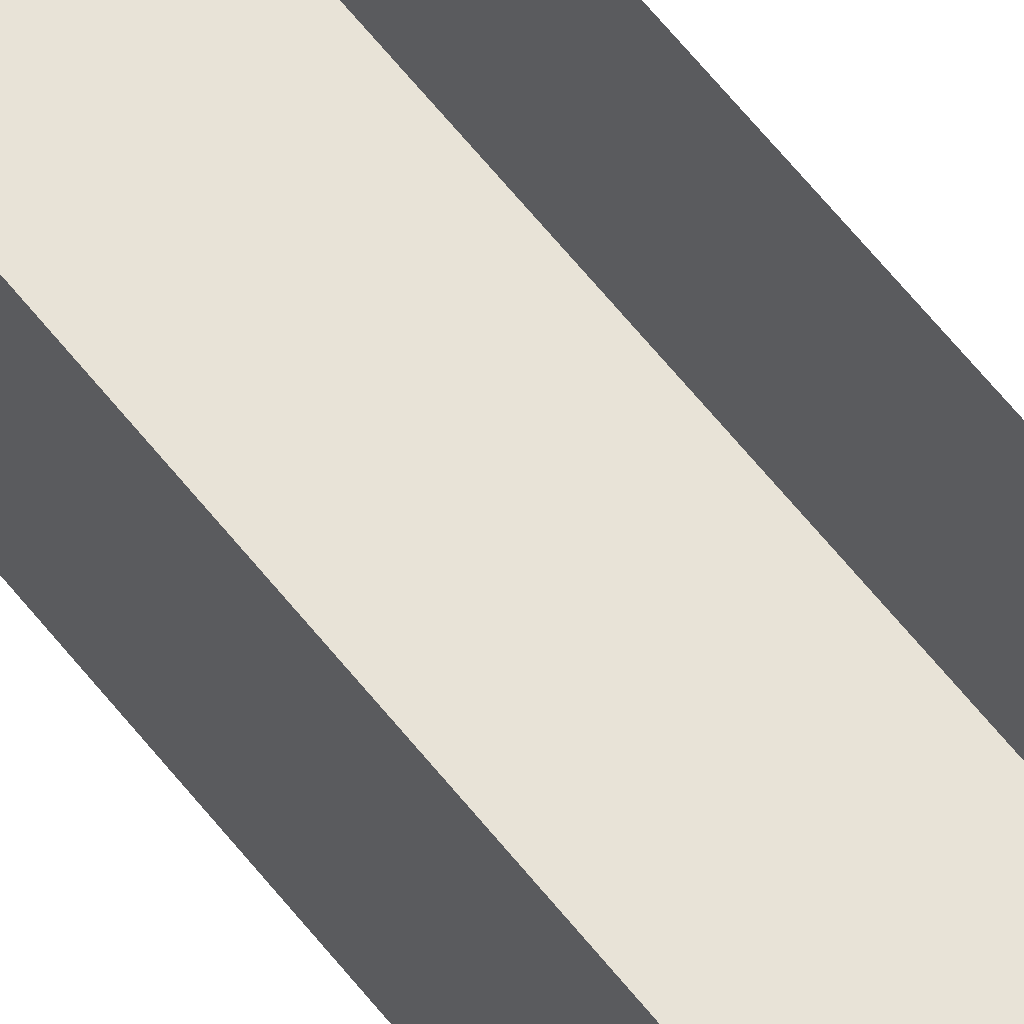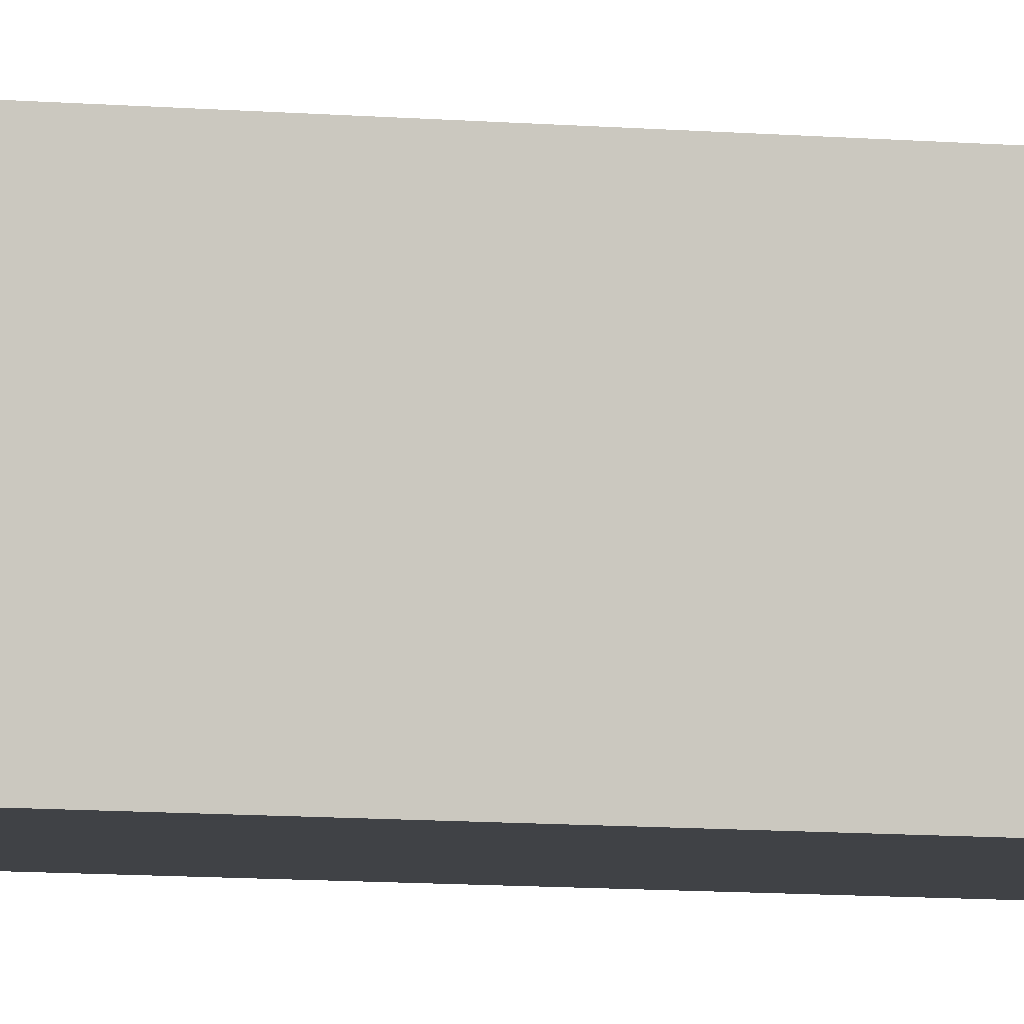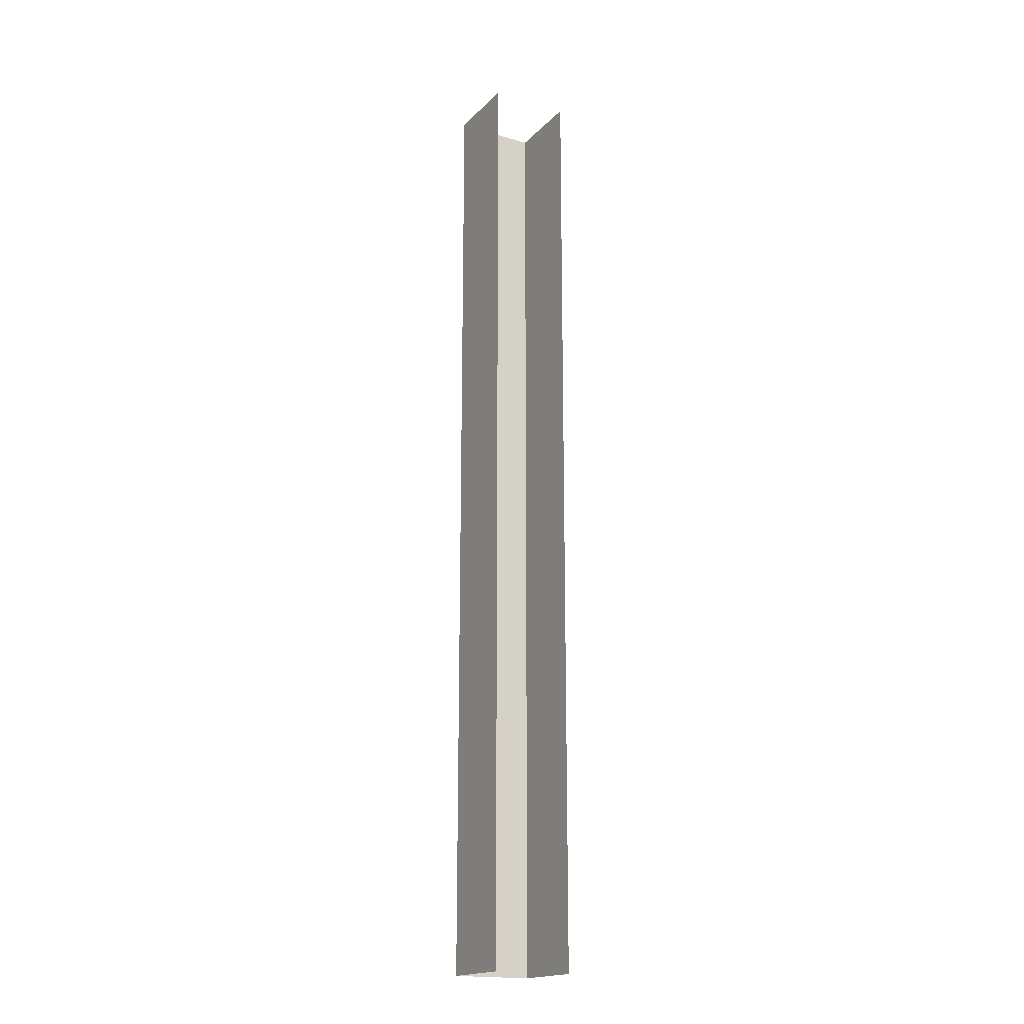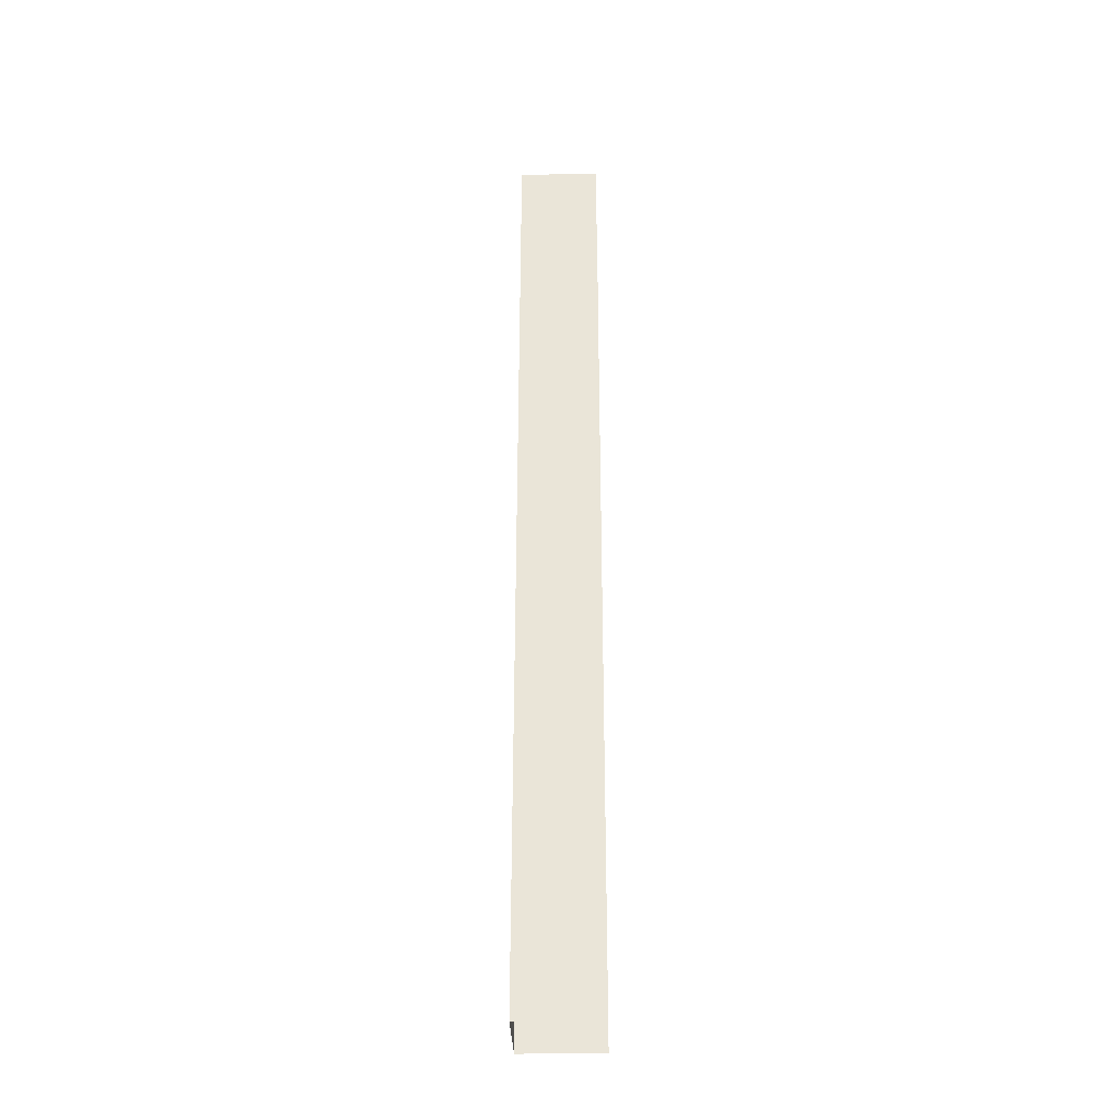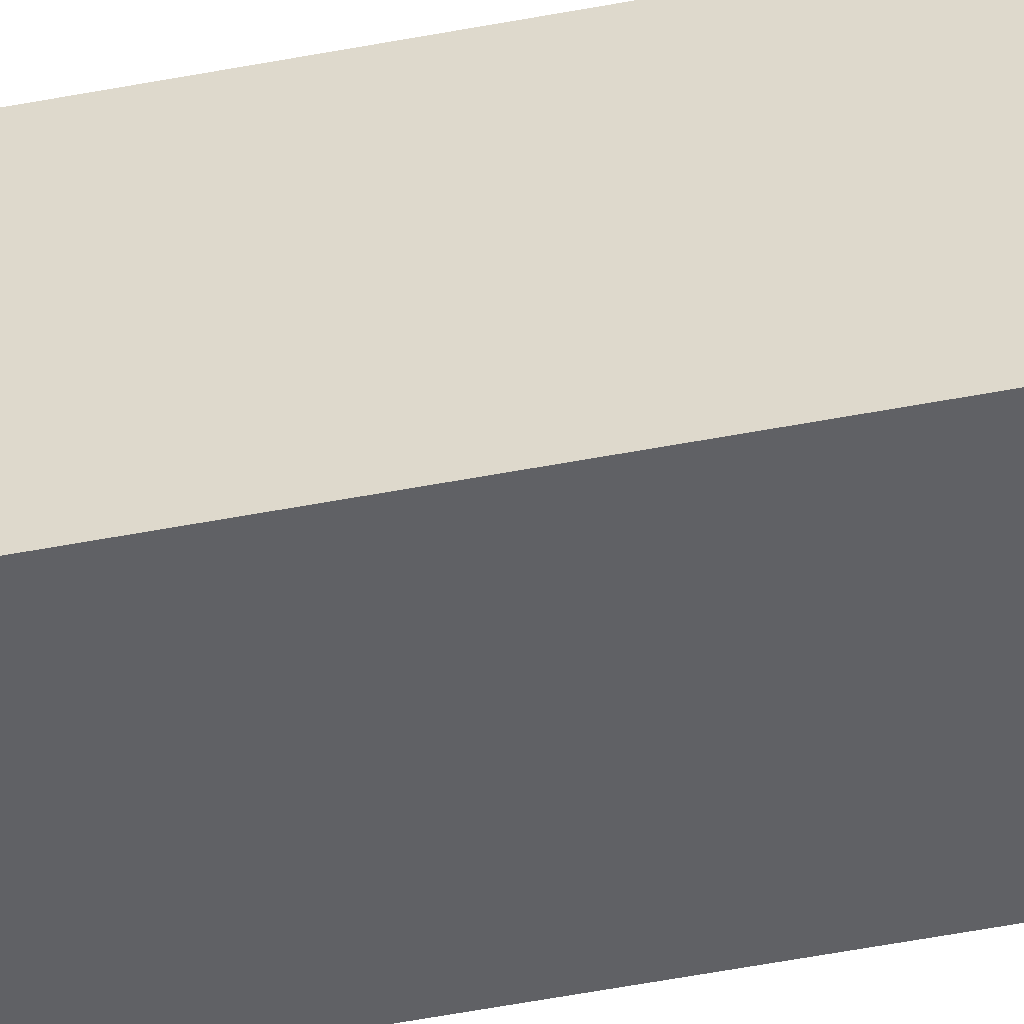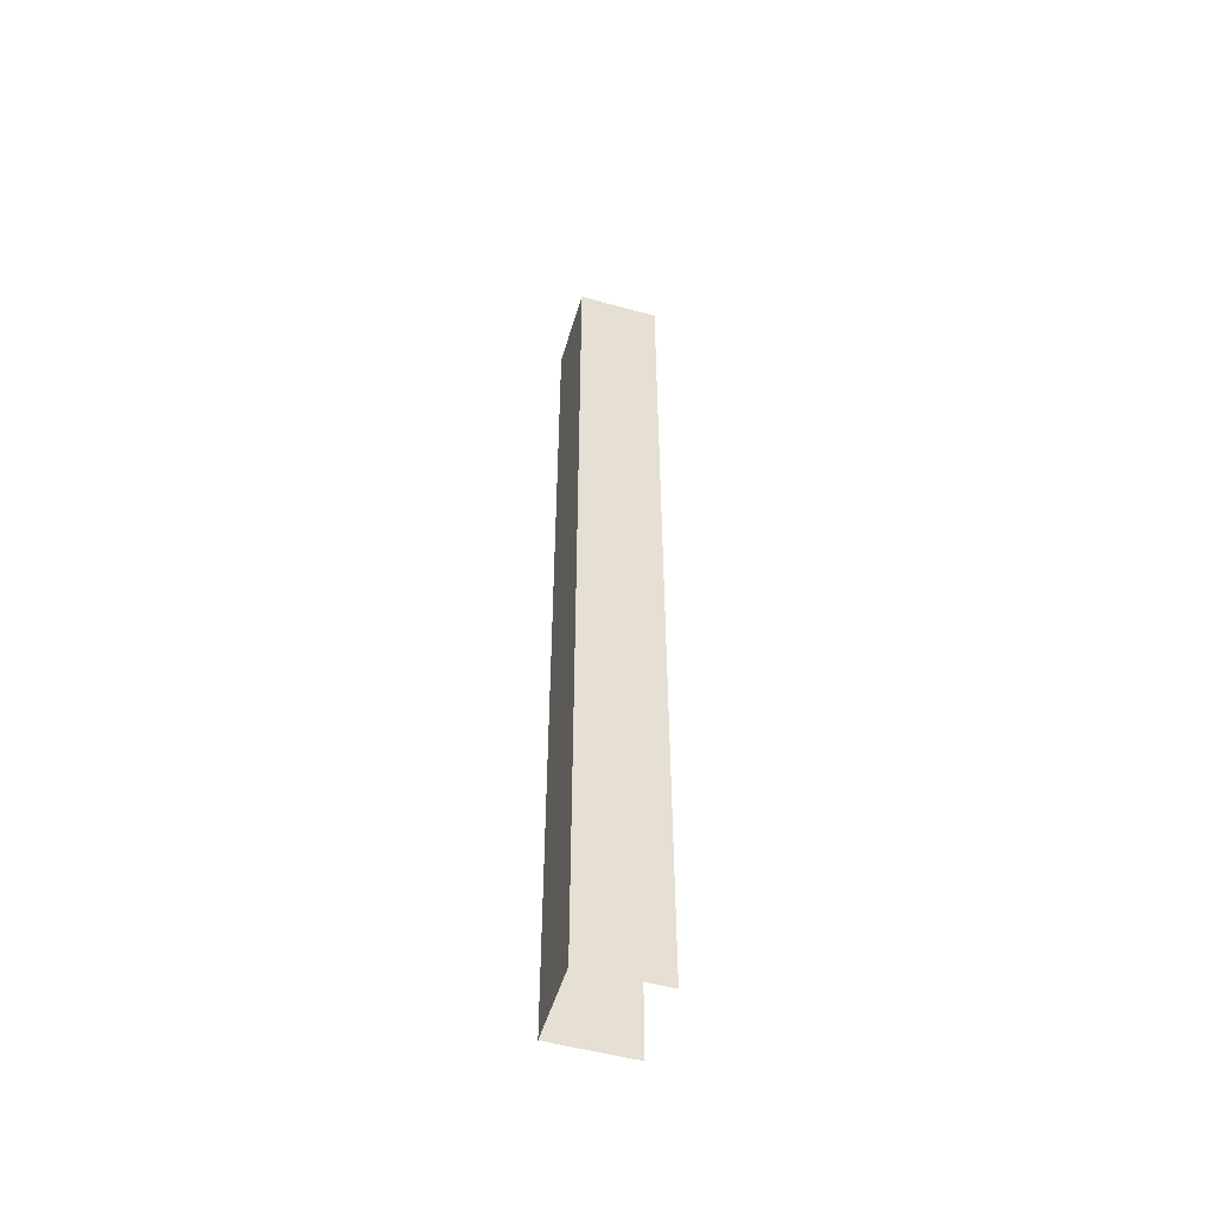
<metadata>
{"format":"obj","ext":"obj","renderer":"f3d","projection":"perspective","resolution":1024,"background":"white","views":[{"elev":62.2,"azim":-38.2,"up":"+Y"},{"elev":-6.2,"azim":-108.6,"up":"+Y"},{"elev":-18.3,"azim":150.6,"up":"+Z"},{"elev":-33.2,"azim":91.7,"up":"+Z"},{"elev":-48.9,"azim":-77.7,"up":"+Y"},{"elev":-52.4,"azim":73.5,"up":"+Z"}]}
</metadata>
<code>
v 0.02876 0.02396 -0.0252
v 0.02876 0.02346 -0.0193
v 0.02876 0.02396 -0.0193
v 0.02876 0.02346 -0.0252
v 0.02876 0.02346 -0.0252
v 0.02826 0.02346 -0.0193
v 0.02876 0.02346 -0.0193
v 0.02826 0.02346 -0.0252
v 0.02826 0.02346 -0.0252
v 0.02826 0.02396 -0.0193
v 0.02826 0.02346 -0.0193
v 0.02826 0.02396 -0.0252
f 1 3 2
f 1 2 4
f 5 7 6
f 5 6 8
f 9 11 10
f 9 10 12

</code>
